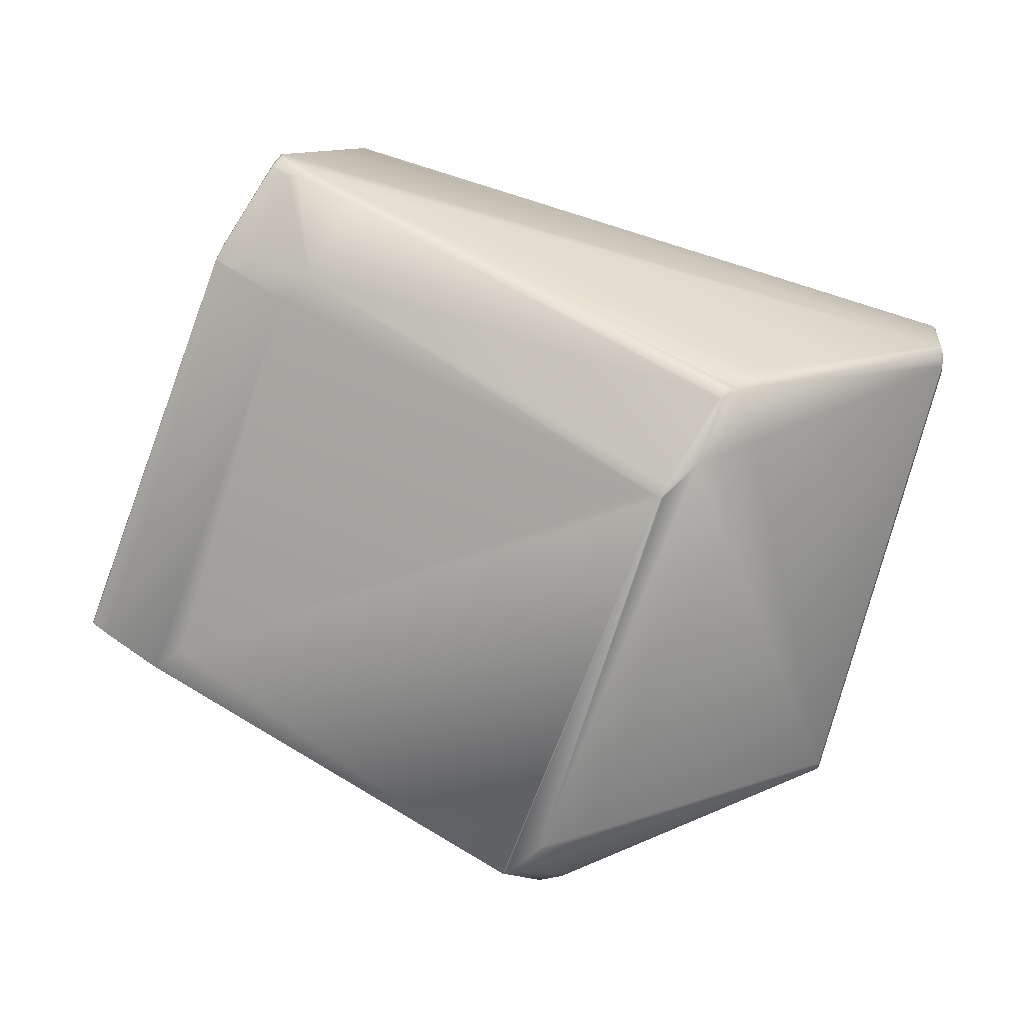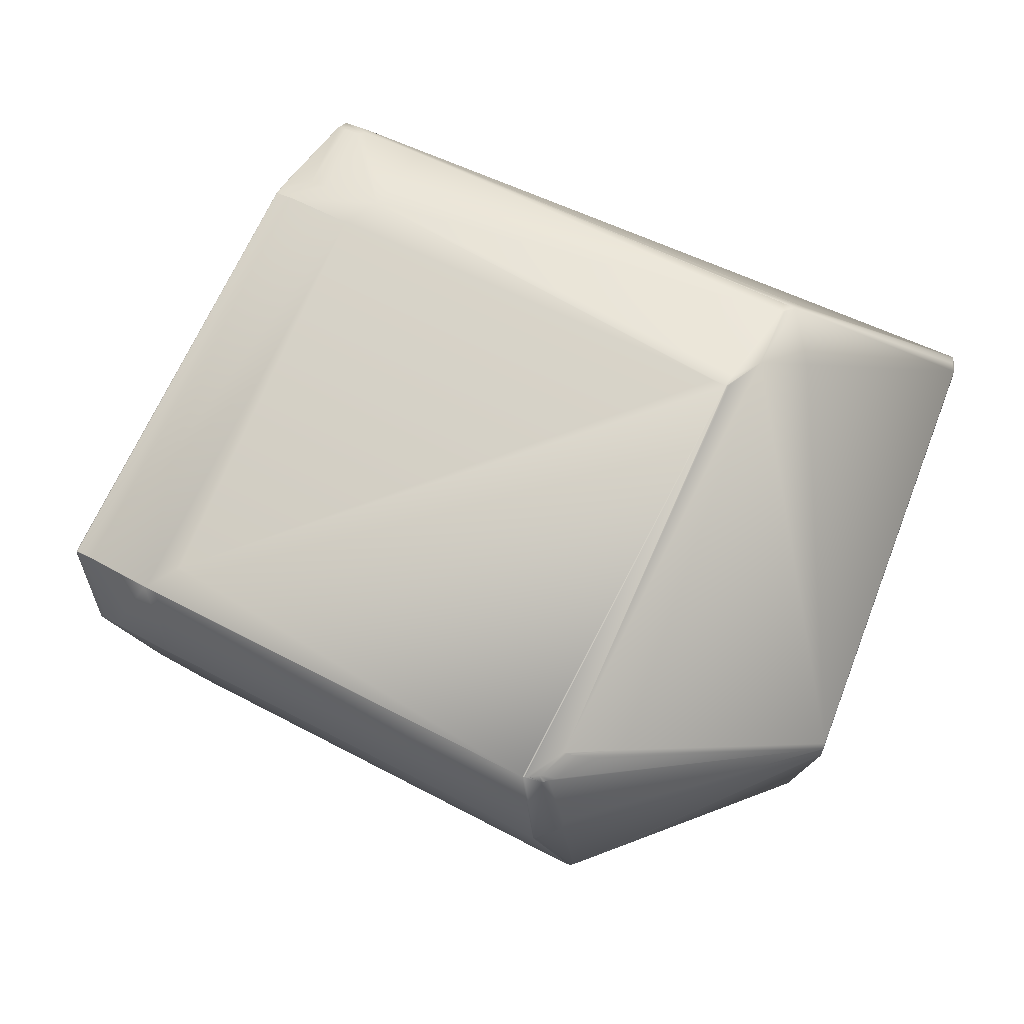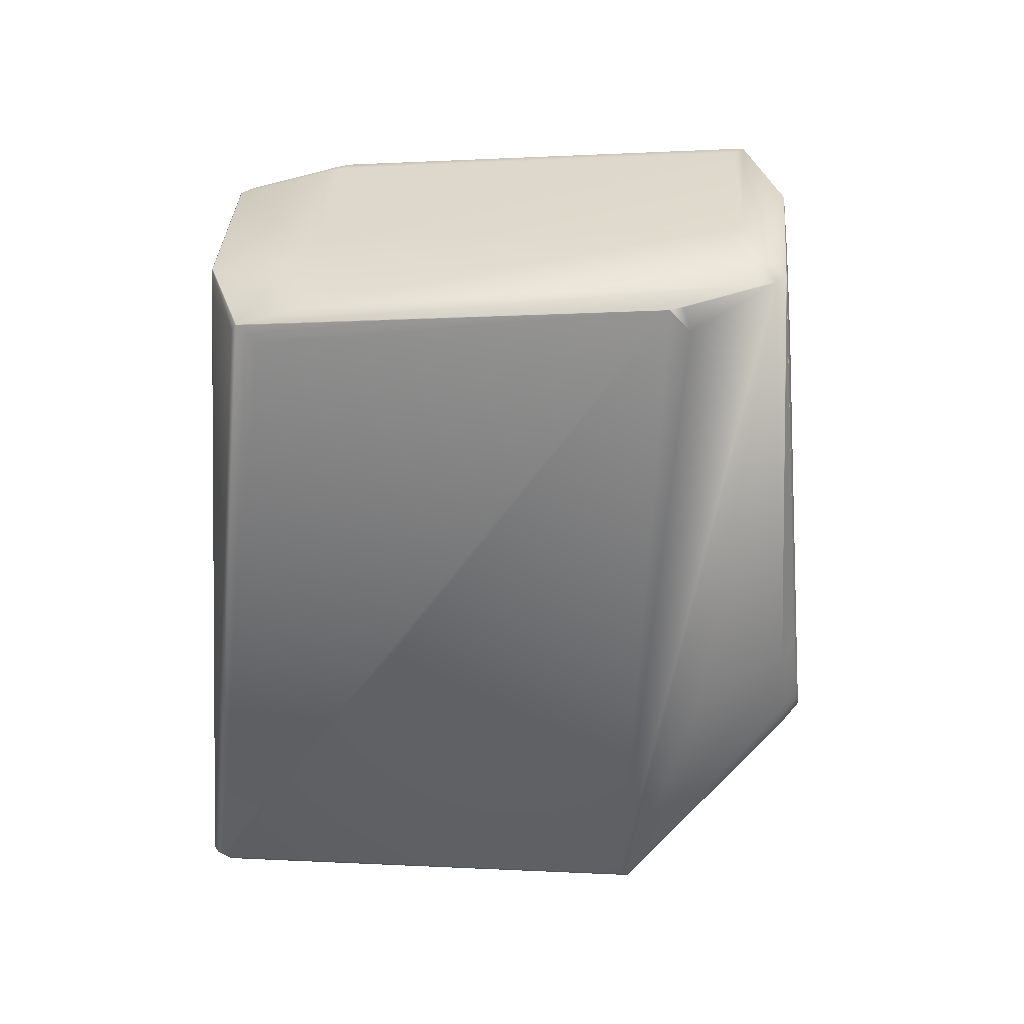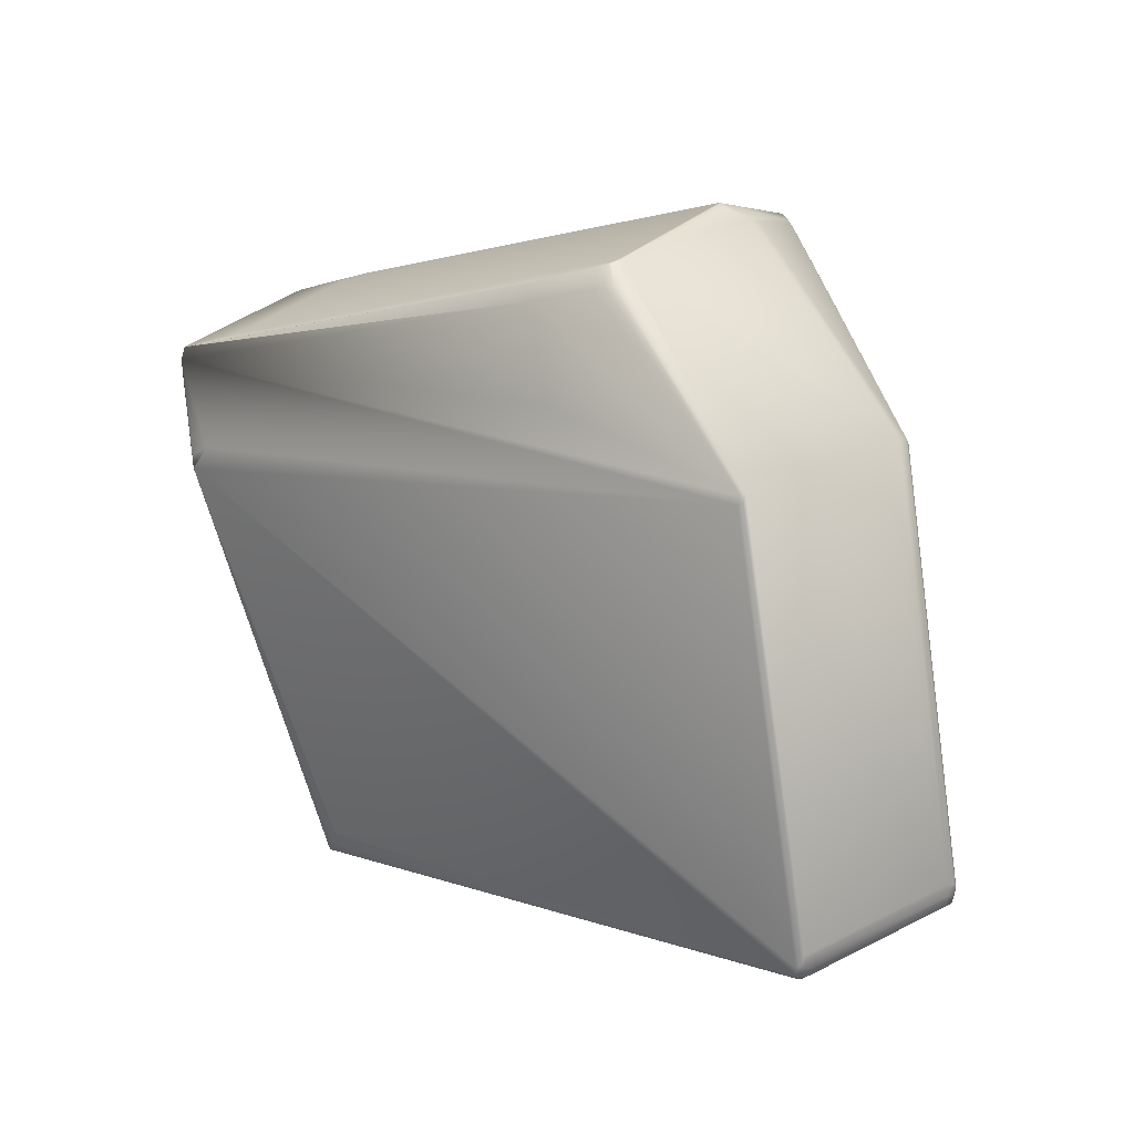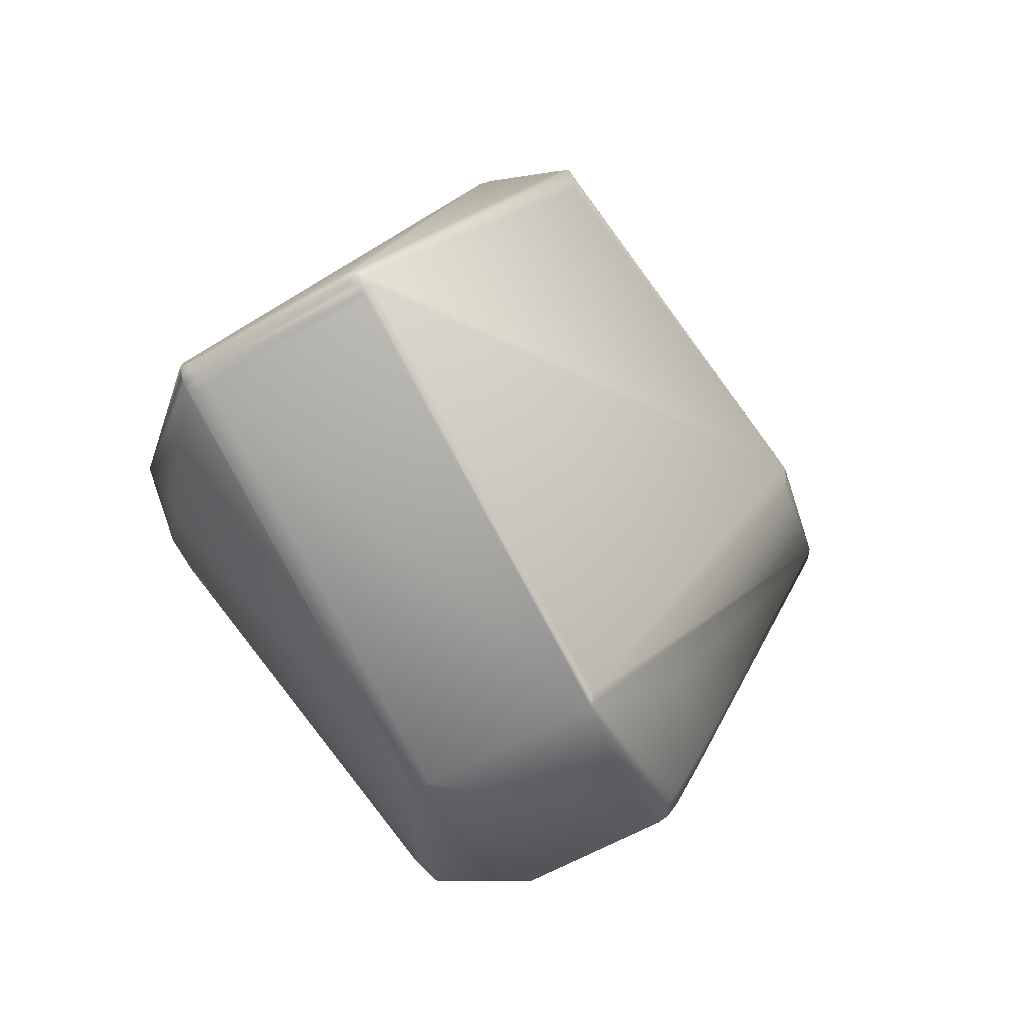
<metadata>
{"format":"obj","ext":"obj","renderer":"f3d","projection":"perspective","resolution":1024,"background":"white","views":[{"elev":-14.2,"azim":-124.6,"up":"+Z"},{"elev":-39.7,"azim":-137.9,"up":"+Z"},{"elev":-21.3,"azim":56.7,"up":"+Y"},{"elev":-75.3,"azim":157.6,"up":"+Y"},{"elev":-3.8,"azim":-23.6,"up":"+Z"}]}
</metadata>
<code>
v 0.3688 0.4829 0.8952
v 0.3971 0.4566 0.9128
v 0.3957 0.4579 0.912
v 0.3692 0.4822 0.8932
v 0.3975 0.4559 0.9108
v 0.3674 0.4842 0.8945
v 0.399 0.4548 0.9128
v 0.3979 0.4567 0.9139
v 0.3966 0.458 0.9131
v 0.3999 0.4542 0.912
v 0.4008 0.4543 0.9131
v 0.3999 0.4549 0.9139
v 0.3995 0.4541 0.9108
v 0.4003 0.4535 0.91
v 0.4012 0.4536 0.9111
v 0.4945 0.5572 0.9633
v 0.4806 0.5725 0.9621
v 0.4802 0.5789 0.9623
v 0.4803 0.5792 0.9625
v 0.4974 0.557 0.9637
v 0.5637 0.5554 0.8838
v 0.4978 0.5537 0.958
v 0.3714 0.4805 0.8912
v 0.3997 0.4542 0.9088
v 0.3711 0.4804 0.8932
v 0.3698 0.4817 0.8925
v 0.3723 0.48 0.8904
v 0.37 0.4818 0.8904
v 0.3709 0.4813 0.8896
v 0.4006 0.4536 0.908
v 0.3678 0.4835 0.8925
v 0.4248 0.4767 0.8008
v 0.4531 0.4504 0.8184
v 0.4234 0.478 0.8001
v 0.4529 0.4502 0.8204
v 0.4866 0.4913 0.791
v 0.454 0.4505 0.8195
v 0.4903 0.4923 0.7903
v 0.4916 0.4879 0.7944
v 0.4898 0.4891 0.7929
v 0.4905 0.4925 0.7902
v 0.4908 0.4927 0.7901
v 0.4909 0.4929 0.79
v 0.4913 0.4932 0.7898
v 0.4537 0.4503 0.8215
v 0.4953 0.4881 0.8244
v 0.5763 0.5635 0.8616
v 0.4952 0.4899 0.7973
v 0.506 0.4985 0.806
v 0.4932 0.4887 0.7957
v 0.5625 0.5522 0.8769
v 0.3677 0.4844 0.8924
v 0.3764 0.5418 0.8764
v 0.3681 0.4836 0.8904
v 0.3682 0.4843 0.8955
v 0.3768 0.5357 0.8808
v 0.4441 0.5998 0.9333
v 0.3786 0.5374 0.8822
v 0.4614 0.6134 0.9462
v 0.4596 0.6147 0.9447
v 0.4579 0.6138 0.9433
v 0.4557 0.6125 0.9415
v 0.4804 0.5793 0.9625
v 0.4206 0.4804 0.8009
v 0.369 0.4831 0.8896
v 0.3802 0.533 0.8661
v 0.4215 0.4798 0.8001
v 0.384 0.5474 0.8591
v 0.4425 0.5318 0.783
v 0.4478 0.5423 0.7785
v 0.4458 0.5354 0.7801
v 0.4534 0.5436 0.774
v 0.4463 0.5373 0.7797
v 0.4466 0.5382 0.7794
v 0.4468 0.5391 0.7792
v 0.4638 0.529 0.7738
v 0.4544 0.5449 0.7733
v 0.4659 0.5271 0.7738
v 0.448 0.543 0.7783
v 0.4481 0.5438 0.7782
v 0.4485 0.5452 0.778
v 0.4487 0.5459 0.7779
v 0.4543 0.5475 0.7735
v 0.5653 0.5563 0.881
v 0.5638 0.5554 0.8838
v 0.4804 0.5793 0.9625
v 0.4654 0.6211 0.9219
v 0.4639 0.6203 0.9207
v 0.459 0.6165 0.9406
v 0.4716 0.6246 0.9227
v 0.4699 0.6237 0.9213
v 0.4607 0.6174 0.942
v 0.462 0.6192 0.9192
v 0.4714 0.6245 0.9185
v 0.4512 0.6115 0.9115
v 0.4567 0.6152 0.9388
v 0.4691 0.6232 0.9166
v 0.4692 0.6233 0.9165
v 0.4554 0.5462 0.7726
v 0.4735 0.5285 0.7734
v 0.4726 0.5277 0.7736
v 0.4915 0.4933 0.7897
v 0.4728 0.5279 0.7736
v 0.4732 0.5283 0.7735
v 0.4734 0.5284 0.7734
v 0.3899 0.5522 0.8886
v 0.3878 0.5502 0.8869
v 0.4439 0.6049 0.93
v 0.4547 0.6135 0.9386
v 0.4586 0.6148 0.9072
v 0.3928 0.5549 0.8539
v 0.3906 0.5529 0.8521
v 0.3891 0.552 0.855
v 0.3781 0.5448 0.8743
v 0.5159 0.61 0.8304
v 0.5245 0.6129 0.8272
v 0.4569 0.5512 0.7723
v 0.3777 0.5443 0.8744
v 0.3901 0.5521 0.8524
v 0.3902 0.5522 0.8523
v 0.378 0.5447 0.8743
v 0.3904 0.5526 0.8522
v 0.3904 0.5527 0.8521
v 0.3905 0.5528 0.8521
v 0.389 0.5519 0.855
v 0.4546 0.5479 0.7733
v 0.4558 0.5497 0.7725
v 0.456 0.5502 0.7724
v 0.4561 0.5504 0.7724
v 0.4563 0.5505 0.7723
v 0.4564 0.5507 0.7723
v 0.4551 0.5458 0.7728
v 0.4559 0.55 0.7725
v 0.4565 0.5508 0.7723
v 0.4956 0.4935 0.7925
v 0.4979 0.4947 0.7943
v 0.4939 0.4925 0.7911
v 0.4932 0.4919 0.7913
v 0.4933 0.492 0.7913
v 0.4936 0.4923 0.7912
v 0.4937 0.4924 0.7912
v 0.4938 0.4925 0.7911
v 0.3783 0.5436 0.8779
v 0.4558 0.6128 0.9415
v 0.4559 0.6129 0.9416
v 0.456 0.613 0.9416
v 0.456 0.6131 0.9416
v 0.5088 0.5035 0.8038
v 0.5768 0.5654 0.8589
v 0.5746 0.5635 0.8572
v 0.4583 0.6156 0.9415
v 0.4568 0.6147 0.9403
v 0.46 0.6153 0.9448
v 0.4604 0.6172 0.9421
v 0.4583 0.6144 0.9434
v 0.4587 0.6162 0.9407
v 0.4565 0.6149 0.9389
v 0.4919 0.4937 0.7896
v 0.4919 0.4938 0.7895
v 0.4617 0.6138 0.9463
v 0.4598 0.6151 0.9448
v 0.4581 0.6142 0.9434
v 0.4618 0.6139 0.9464
v 0.4599 0.6152 0.9448
v 0.4582 0.6143 0.9434
v 0.492 0.4939 0.7895
v 0.4619 0.614 0.9464
v 0.5354 0.6216 0.8366
v 0.5249 0.6131 0.8274
v 0.5227 0.6111 0.8256
v 0.4566 0.551 0.7723
v 0.5473 0.5914 0.8332
v 0.5658 0.5568 0.8493
v 0.4737 0.5288 0.7735
v 0.5454 0.5927 0.8316
v 0.5456 0.5929 0.8318
v 0.5476 0.5916 0.8334
v 0.5582 0.6001 0.8427
v 0.5767 0.5655 0.8588
v 0.5746 0.5635 0.8571
v 0.5088 0.5035 0.8037
v 0.4981 0.495 0.7944
v 0.4958 0.4937 0.7926
v 0.4941 0.4928 0.7912
v 0.4922 0.4941 0.7896
v 0.5436 0.5918 0.8302
v 0.5439 0.592 0.8304
v 0.5417 0.5907 0.8286
v 0.5395 0.5887 0.8268
v 0.5414 0.5905 0.8284
v 0.4731 0.6255 0.9199
v 0.4732 0.6255 0.9198
v 0.4732 0.6255 0.9198
v 0.4714 0.6246 0.9184
v 0.4717 0.6247 0.9226
v 0.4602 0.6155 0.9447
v 0.4621 0.6141 0.9464
v 0.4975 0.5572 0.9637
v 0.4806 0.5795 0.9625
v 0.4602 0.6155 0.9448
v 0.4567 0.551 0.7723
v 0.4715 0.6246 0.9183
v 0.5394 0.6238 0.8399
v 0.5376 0.6229 0.8385
v 0.5394 0.6238 0.8399
v 0.5377 0.6229 0.8385
v 0.5355 0.6216 0.8366
v 0.4692 0.6233 0.9165
v 0.4622 0.6142 0.9464
v 0.4976 0.5572 0.9637
v 0.4807 0.5795 0.9625
v 0.4603 0.6155 0.9448
v 0.4733 0.6256 0.9198
v 0.5396 0.6238 0.84
v 0.5396 0.6238 0.84
v 0.5378 0.6229 0.8385
v 0.5356 0.6216 0.8367
v 0.4718 0.6247 0.9227
v 0.5563 0.6014 0.8411
v 0.5583 0.6001 0.8428
v 0.5415 0.6225 0.8416
v 0.5546 0.6005 0.8397
v 0.5379 0.6228 0.8385
v 0.5396 0.6238 0.8399
v 0.5523 0.5992 0.8378
v 0.5356 0.6215 0.8367
v 0.4607 0.6174 0.942
v 0.4608 0.6174 0.942
v 0.4622 0.6142 0.9463
v 0.4808 0.5796 0.9624
v 0.4623 0.6142 0.9463
v 0.4603 0.6155 0.9447
v 0.5748 0.5627 0.8645
v 0.4918 0.5868 0.9431
v 0.5086 0.5644 0.9443
v 0.4752 0.6242 0.9214
v 0.5415 0.6225 0.8416
v 0.4748 0.6223 0.9242
v 0.4737 0.6234 0.9243
v 0.56 0.5878 0.8577
v 0.541 0.6206 0.8443
v 0.5595 0.5859 0.8604
v 0.4933 0.5877 0.9403
v 0.4733 0.6215 0.927
v 0.558 0.5851 0.8633
v 0.4628 0.6161 0.9436
v 0.4608 0.6175 0.9419
v 0.4627 0.6161 0.9436
f 1 2 3
f 1 4 5
f 1 5 2
f 1 6 4
f 1 3 6
f 2 7 8
f 2 8 9
f 2 5 7
f 2 9 3
f 7 10 11
f 7 12 8
f 7 11 12
f 7 5 13
f 7 13 10
f 10 13 14
f 10 14 15
f 10 15 11
f 8 12 16
f 8 17 18
f 8 16 17
f 8 18 19
f 8 19 9
f 12 11 20
f 12 20 16
f 11 15 21
f 11 22 20
f 11 21 22
f 23 24 25
f 23 25 26
f 23 27 24
f 23 28 29
f 23 26 28
f 23 29 27
f 24 13 25
f 24 27 30
f 24 30 14
f 24 14 13
f 4 25 5
f 4 6 31
f 4 31 26
f 4 26 25
f 5 25 13
f 27 32 33
f 27 33 30
f 27 29 34
f 27 34 32
f 30 33 35
f 30 35 14
f 32 34 36
f 32 36 33
f 33 37 35
f 33 36 38
f 33 39 37
f 33 40 39
f 33 38 41
f 33 41 42
f 33 42 43
f 33 43 44
f 33 44 40
f 14 35 45
f 14 45 15
f 35 37 45
f 37 46 47
f 37 48 49
f 37 50 48
f 37 39 50
f 37 49 46
f 37 47 45
f 15 45 21
f 45 51 21
f 45 47 51
f 52 6 53
f 52 54 31
f 52 31 6
f 52 53 54
f 6 3 55
f 6 55 56
f 6 56 53
f 3 9 55
f 55 9 19
f 55 57 58
f 55 58 56
f 55 59 60
f 55 60 61
f 55 61 62
f 55 62 57
f 55 19 63
f 55 63 59
f 54 64 65
f 54 28 26
f 54 26 31
f 54 65 28
f 54 66 64
f 54 53 66
f 64 67 65
f 64 66 68
f 64 69 70
f 64 70 67
f 64 68 69
f 28 65 29
f 65 67 29
f 67 34 29
f 67 71 72
f 67 73 71
f 67 74 73
f 67 75 74
f 67 70 75
f 67 76 34
f 67 72 77
f 67 77 76
f 34 76 78
f 34 78 44
f 34 44 36
f 66 53 68
f 69 79 70
f 69 80 79
f 69 81 80
f 69 68 82
f 69 82 81
f 71 73 72
f 73 74 72
f 74 75 72
f 75 70 72
f 70 79 72
f 79 80 81
f 79 81 83
f 79 83 72
f 81 82 83
f 22 21 20
f 51 84 85
f 51 85 21
f 51 47 84
f 46 49 47
f 17 16 86
f 17 19 18
f 17 63 19
f 17 86 63
f 87 88 89
f 87 90 91
f 87 91 88
f 87 92 90
f 87 89 92
f 88 93 89
f 88 94 93
f 88 91 94
f 93 95 96
f 93 94 97
f 93 97 98
f 93 98 95
f 93 96 89
f 76 77 99
f 76 99 78
f 36 41 38
f 36 42 41
f 36 43 42
f 36 44 43
f 78 99 100
f 78 101 102
f 78 103 101
f 78 102 44
f 78 104 103
f 78 105 104
f 78 100 105
f 57 62 58
f 58 62 56
f 56 62 106
f 56 106 107
f 56 107 53
f 95 108 109
f 95 109 96
f 95 98 110
f 95 110 111
f 95 111 112
f 95 112 113
f 95 113 114
f 95 114 108
f 115 116 117
f 115 110 116
f 115 111 110
f 115 112 111
f 115 117 112
f 68 53 118
f 68 119 82
f 68 120 119
f 68 118 121
f 68 122 120
f 68 123 122
f 68 124 123
f 68 125 124
f 68 121 125
f 82 126 83
f 82 127 126
f 82 128 127
f 82 119 120
f 82 129 128
f 82 120 122
f 82 130 129
f 82 131 130
f 82 122 123
f 82 123 124
f 82 124 131
f 72 83 77
f 77 132 99
f 77 83 126
f 77 126 132
f 132 126 99
f 99 126 127
f 99 127 133
f 99 133 128
f 99 128 129
f 99 129 130
f 99 130 131
f 99 131 134
f 99 134 100
f 48 50 135
f 48 136 49
f 48 135 136
f 50 39 137
f 50 137 135
f 39 40 44
f 39 138 139
f 39 44 138
f 39 139 140
f 39 140 141
f 39 141 142
f 39 142 137
f 108 143 62
f 108 62 144
f 108 144 145
f 108 145 146
f 108 146 147
f 108 147 109
f 108 121 143
f 108 114 121
f 143 53 62
f 143 121 53
f 53 106 62
f 53 107 106
f 53 121 118
f 49 136 148
f 49 149 47
f 49 150 149
f 49 148 150
f 151 152 153
f 151 154 152
f 151 153 154
f 152 109 155
f 152 154 156
f 152 156 109
f 152 155 153
f 109 156 157
f 109 157 96
f 109 147 155
f 16 20 86
f 127 128 133
f 138 44 102
f 138 102 139
f 101 103 102
f 139 102 158
f 139 141 140
f 139 158 141
f 103 104 159
f 103 158 102
f 103 159 158
f 59 160 60
f 59 63 160
f 60 160 161
f 60 161 61
f 61 161 162
f 61 162 62
f 62 162 145
f 62 145 144
f 141 158 159
f 141 159 142
f 104 105 159
f 160 163 161
f 160 63 86
f 160 86 163
f 161 163 164
f 161 164 162
f 162 164 165
f 162 165 145
f 145 165 146
f 131 124 134
f 142 159 166
f 142 166 137
f 105 100 166
f 105 166 159
f 163 167 164
f 163 86 167
f 164 167 153
f 164 153 165
f 165 153 155
f 165 155 146
f 146 155 147
f 116 168 169
f 116 110 168
f 116 169 170
f 116 170 117
f 134 171 117
f 134 124 171
f 134 117 100
f 172 173 174
f 172 175 176
f 172 177 173
f 172 176 177
f 172 174 175
f 173 178 179
f 173 179 180
f 173 180 181
f 173 181 182
f 173 177 178
f 173 182 183
f 173 183 184
f 173 184 185
f 173 185 174
f 136 135 183
f 136 181 148
f 136 182 181
f 136 183 182
f 175 186 187
f 175 187 176
f 175 188 186
f 175 189 188
f 175 174 189
f 186 188 187
f 135 137 184
f 135 184 183
f 137 166 185
f 137 185 184
f 190 169 188
f 190 170 169
f 190 117 170
f 190 188 189
f 190 189 174
f 190 174 117
f 100 117 174
f 100 174 166
f 166 174 185
f 191 94 91
f 191 90 192
f 191 91 90
f 191 193 194
f 191 194 94
f 191 192 193
f 94 194 97
f 97 194 98
f 90 195 192
f 90 92 195
f 154 153 196
f 154 92 156
f 154 196 92
f 156 92 89
f 156 89 157
f 167 86 197
f 167 197 153
f 86 20 198
f 86 199 197
f 86 198 199
f 153 197 200
f 153 200 196
f 157 89 96
f 20 85 198
f 20 21 85
f 171 124 112
f 171 201 117
f 171 112 201
f 193 192 202
f 193 202 194
f 203 204 202
f 203 192 205
f 203 205 206
f 203 202 192
f 203 206 204
f 194 202 98
f 204 168 202
f 204 206 207
f 204 207 168
f 98 202 208
f 98 208 110
f 168 208 202
f 168 207 169
f 168 110 208
f 197 199 209
f 197 209 200
f 199 198 210
f 199 211 209
f 199 210 211
f 200 209 212
f 200 212 196
f 198 85 210
f 124 125 113
f 124 113 112
f 201 112 117
f 125 121 113
f 192 195 213
f 192 213 205
f 205 213 214
f 205 214 215
f 205 215 216
f 205 216 206
f 206 216 217
f 206 217 207
f 207 217 169
f 195 218 213
f 195 92 218
f 178 219 215
f 178 177 176
f 178 176 219
f 178 220 179
f 178 221 220
f 178 215 221
f 179 220 149
f 179 149 180
f 180 149 181
f 181 149 150
f 181 150 148
f 219 222 223
f 219 176 187
f 219 187 222
f 219 224 215
f 219 223 224
f 222 225 226
f 222 187 188
f 222 188 225
f 222 226 223
f 225 169 226
f 225 188 169
f 227 212 228
f 227 92 212
f 227 228 92
f 209 211 229
f 209 229 212
f 211 210 230
f 211 231 229
f 211 230 231
f 212 92 196
f 212 229 232
f 212 232 228
f 84 47 85
f 210 85 233
f 210 234 230
f 210 235 234
f 210 233 235
f 85 47 233
f 169 217 226
f 113 121 114
f 236 237 213
f 236 213 218
f 236 238 237
f 236 239 238
f 236 218 239
f 237 240 220
f 237 214 213
f 237 238 241
f 237 241 240
f 237 220 221
f 237 221 215
f 237 215 214
f 240 241 242
f 240 242 149
f 240 149 220
f 238 243 241
f 238 239 244
f 238 244 243
f 243 242 241
f 243 244 234
f 243 234 245
f 243 245 242
f 242 245 233
f 242 47 149
f 242 233 47
f 239 218 246
f 239 246 244
f 218 92 228
f 218 228 247
f 218 247 246
f 244 246 231
f 244 231 234
f 234 235 245
f 234 231 230
f 245 235 233
f 215 224 223
f 215 223 216
f 216 223 226
f 216 226 217
f 248 228 232
f 248 229 246
f 248 232 229
f 248 246 228
f 228 246 247
f 229 231 246

</code>
